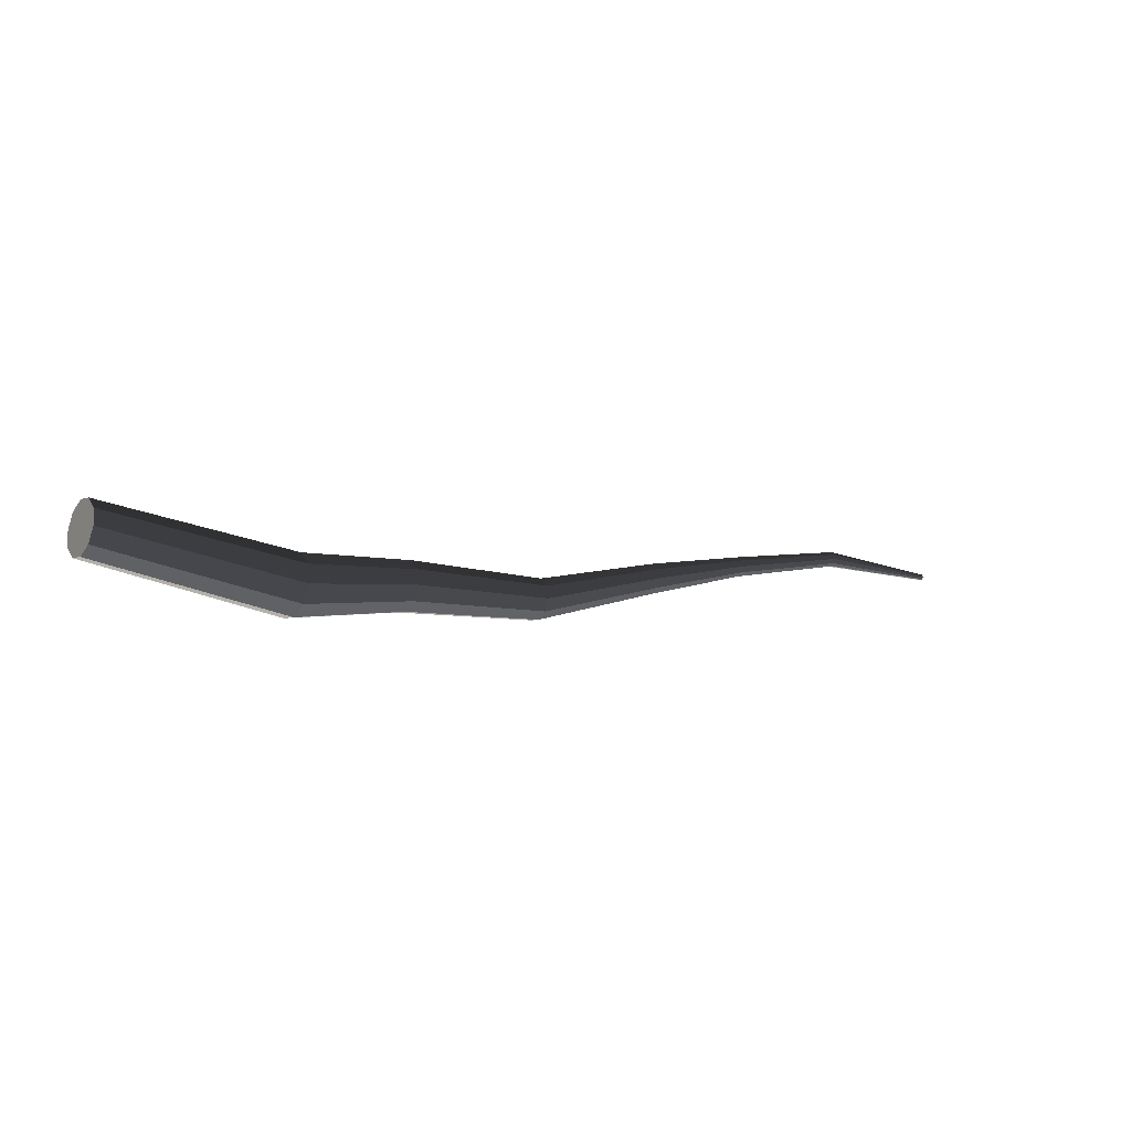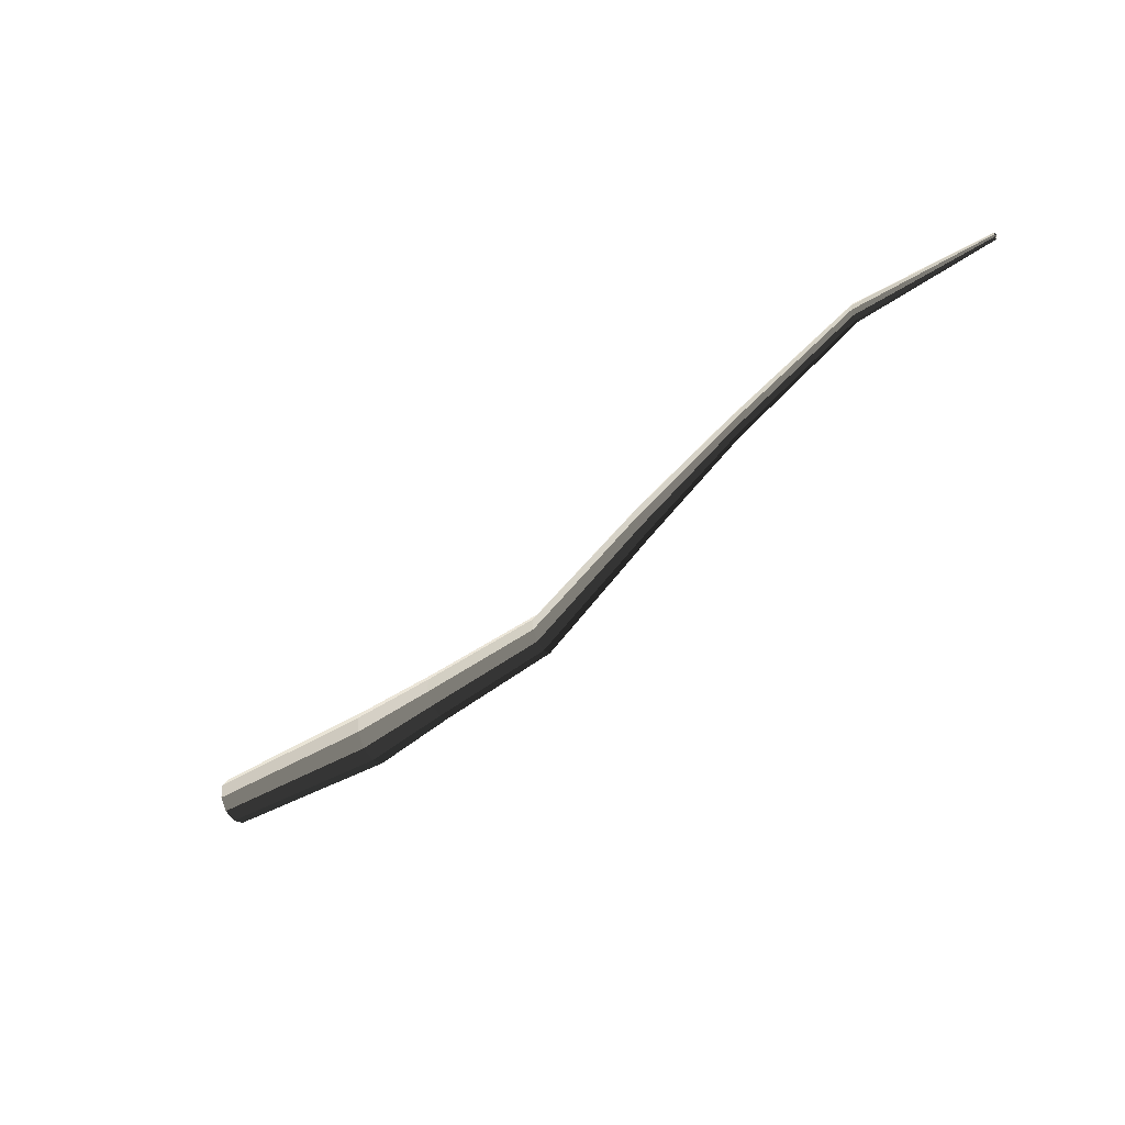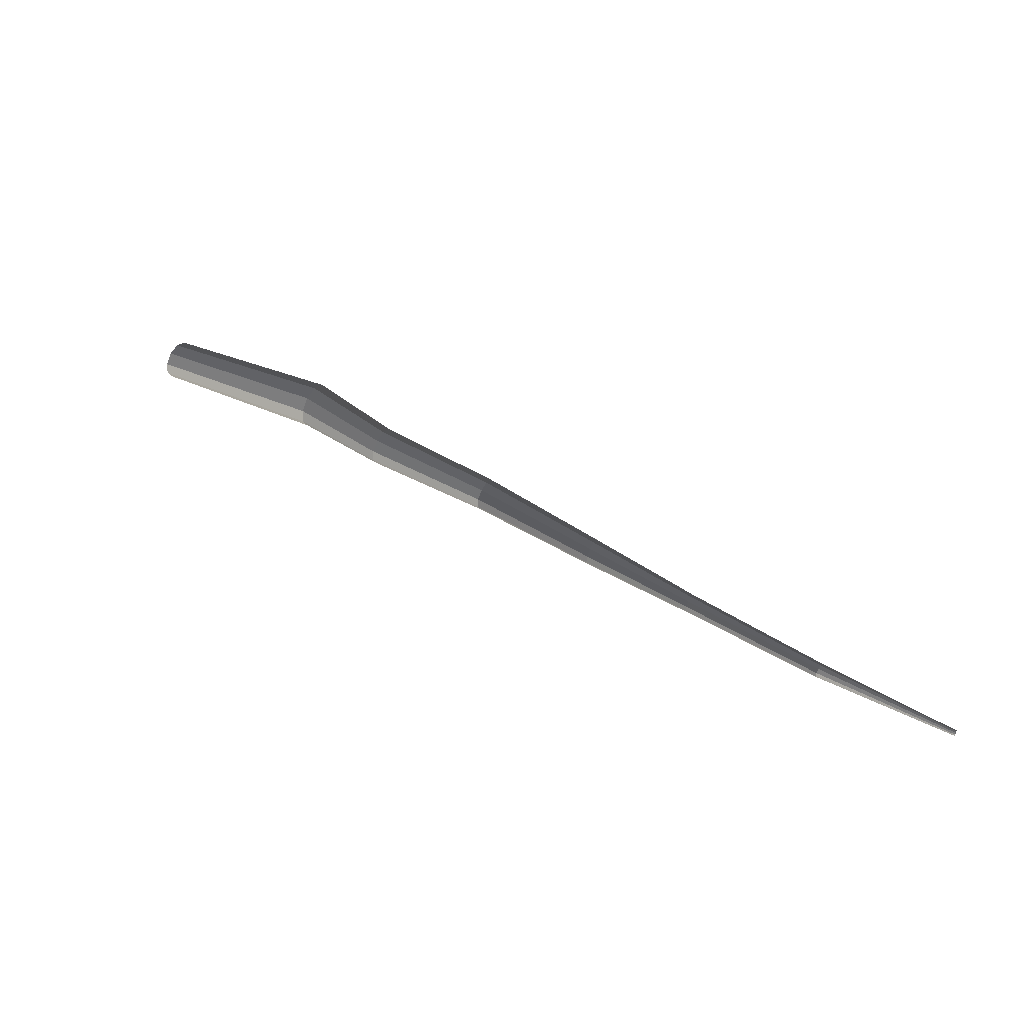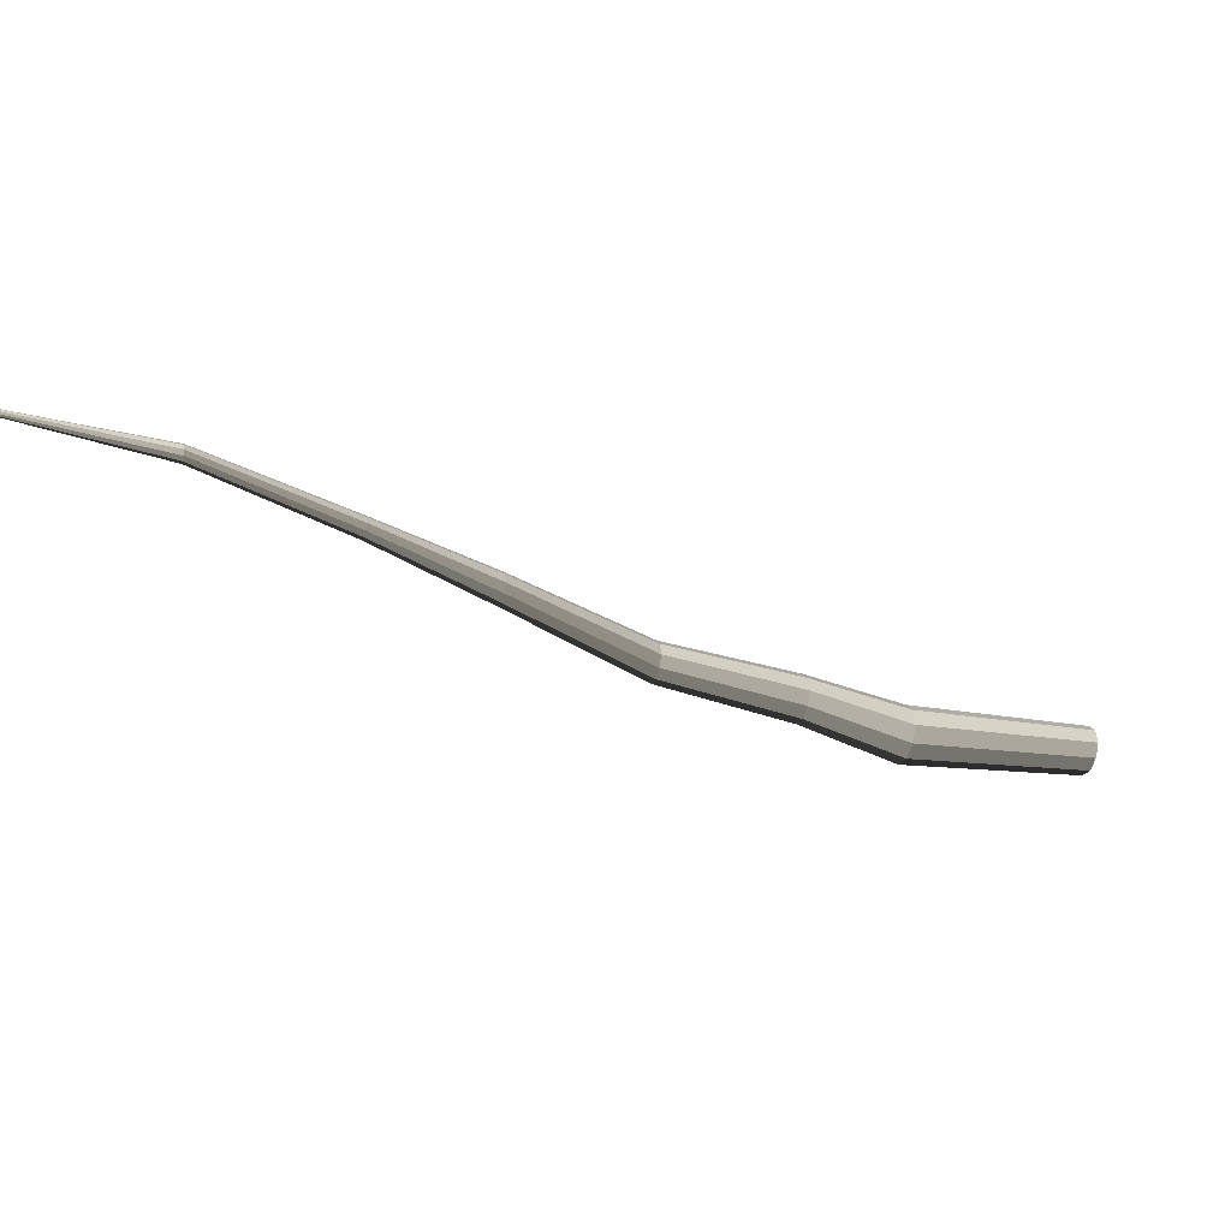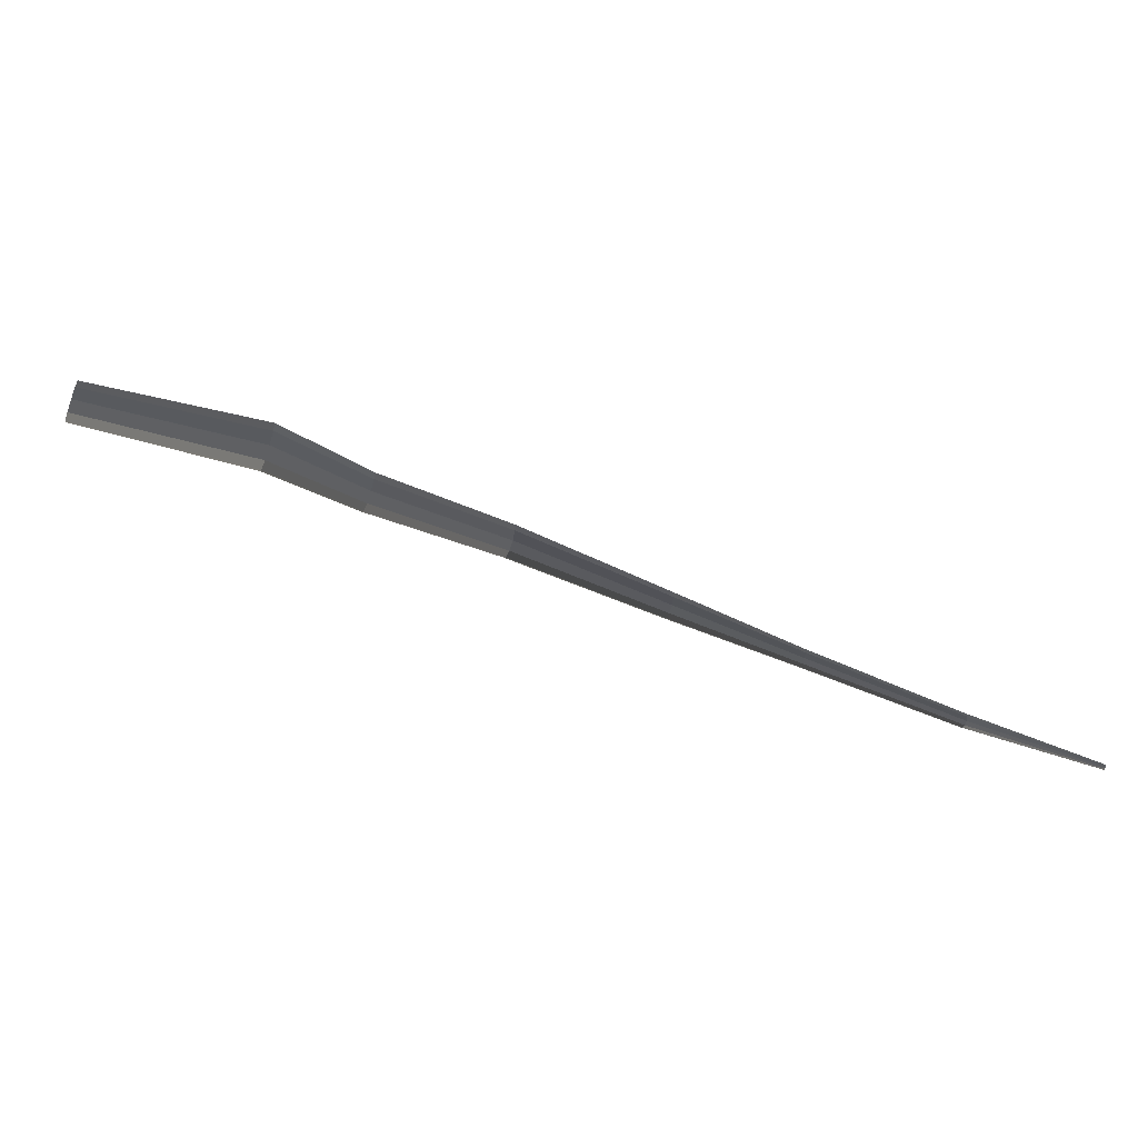
<metadata>
{"format":"obj","ext":"obj","renderer":"f3d","projection":"perspective","resolution":1024,"background":"white","views":[{"elev":-52.1,"azim":126.4,"up":"+Y"},{"elev":-66.9,"azim":-169.9,"up":"+Z"},{"elev":9.1,"azim":-177.8,"up":"+Z"},{"elev":53.2,"azim":-25.3,"up":"+Y"},{"elev":21.1,"azim":157.3,"up":"+Z"}]}
</metadata>
<code>
v 0.3348 -0.2363 0.1077
v 0.338 -0.218 0.1149
v 0.3398 -0.2291 0.1004
v 0.3311 -0.2366 0.1177
v 0.33 -0.2297 0.1267
v 0.3319 -0.2183 0.1311
v 0.3362 -0.2068 0.1294
v 0.3412 -0.1996 0.1221
v 0.345 -0.1994 0.1121
v 0.3461 -0.2062 0.1031
v 0.3441 -0.2176 0.09867
v 0.3398 -0.2291 0.1004
v 0.2007 -0.1716 0.06077
v 0.1949 -0.1801 0.06924
v 0.3348 -0.2363 0.1077
v 0.3348 -0.2363 0.1077
v 0.1949 -0.1801 0.06924
v 0.1905 -0.1803 0.08094
v 0.3311 -0.2366 0.1177
v 0.3311 -0.2366 0.1177
v 0.1905 -0.1803 0.08094
v 0.1892 -0.1723 0.09138
v 0.33 -0.2297 0.1267
v 0.33 -0.2297 0.1267
v 0.1892 -0.1723 0.09138
v 0.1915 -0.1591 0.09659
v 0.3319 -0.2183 0.1311
v 0.3319 -0.2183 0.1311
v 0.1915 -0.1591 0.09659
v 0.1965 -0.1457 0.09456
v 0.3362 -0.2068 0.1294
v 0.3362 -0.2068 0.1294
v 0.1965 -0.1457 0.09456
v 0.2023 -0.1372 0.08608
v 0.3412 -0.1996 0.1221
v 0.3412 -0.1996 0.1221
v 0.2023 -0.1372 0.08608
v 0.2067 -0.137 0.07439
v 0.345 -0.1994 0.1121
v 0.345 -0.1994 0.1121
v 0.2067 -0.137 0.07439
v 0.208 -0.145 0.06395
v 0.3461 -0.2062 0.1031
v 0.3461 -0.2062 0.1031
v 0.208 -0.145 0.06395
v 0.2057 -0.1582 0.05875
v 0.3441 -0.2176 0.09867
v 0.3441 -0.2176 0.09867
v 0.2057 -0.1582 0.05875
v 0.2007 -0.1716 0.06077
v 0.3398 -0.2291 0.1004
v 0.2007 -0.1716 0.06077
v 0.1323 -0.1258 0.031
v 0.1275 -0.1328 0.038
v 0.1949 -0.1801 0.06924
v 0.1949 -0.1801 0.06924
v 0.1275 -0.1328 0.038
v 0.1239 -0.133 0.04765
v 0.1905 -0.1803 0.08094
v 0.1905 -0.1803 0.08094
v 0.1239 -0.133 0.04765
v 0.1228 -0.1264 0.05627
v 0.1892 -0.1723 0.09138
v 0.1892 -0.1723 0.09138
v 0.1228 -0.1264 0.05627
v 0.1247 -0.1154 0.06057
v 0.1915 -0.1591 0.09659
v 0.1915 -0.1591 0.09659
v 0.1247 -0.1154 0.06057
v 0.1288 -0.1044 0.05889
v 0.1965 -0.1457 0.09456
v 0.1965 -0.1457 0.09456
v 0.1288 -0.1044 0.05889
v 0.1336 -0.09741 0.0519
v 0.2023 -0.1372 0.08608
v 0.2023 -0.1372 0.08608
v 0.1336 -0.09741 0.0519
v 0.1372 -0.09719 0.04225
v 0.2067 -0.137 0.07439
v 0.2067 -0.137 0.07439
v 0.1372 -0.09719 0.04225
v 0.1383 -0.1038 0.03362
v 0.208 -0.145 0.06395
v 0.208 -0.145 0.06395
v 0.1383 -0.1038 0.03362
v 0.1364 -0.1147 0.02933
v 0.2057 -0.1582 0.05875
v 0.2057 -0.1582 0.05875
v 0.1364 -0.1147 0.02933
v 0.1323 -0.1258 0.031
v 0.2007 -0.1716 0.06077
v 0.1323 -0.1258 0.031
v 0.0354 -0.06714 -0.002151
v 0.03137 -0.07299 0.003718
v 0.1275 -0.1328 0.038
v 0.1275 -0.1328 0.038
v 0.03137 -0.07299 0.003718
v 0.02832 -0.07318 0.01181
v 0.1239 -0.133 0.04765
v 0.1239 -0.133 0.04765
v 0.02832 -0.07318 0.01181
v 0.02743 -0.06763 0.01905
v 0.1228 -0.1264 0.05627
v 0.1228 -0.1264 0.05627
v 0.02743 -0.06763 0.01905
v 0.02902 -0.05847 0.02265
v 0.1247 -0.1154 0.06057
v 0.1247 -0.1154 0.06057
v 0.02902 -0.05847 0.02265
v 0.03249 -0.04919 0.02125
v 0.1288 -0.1044 0.05889
v 0.1288 -0.1044 0.05889
v 0.03249 -0.04919 0.02125
v 0.03652 -0.04334 0.01538
v 0.1336 -0.09741 0.0519
v 0.1336 -0.09741 0.0519
v 0.03652 -0.04334 0.01538
v 0.03956 -0.04315 0.007281
v 0.1372 -0.09719 0.04225
v 0.1372 -0.09719 0.04225
v 0.03956 -0.04315 0.007281
v 0.04046 -0.0487 5.078e-05
v 0.1383 -0.1038 0.03362
v 0.1383 -0.1038 0.03362
v 0.04046 -0.0487 5.078e-05
v 0.03887 -0.05786 -0.003552
v 0.1364 -0.1147 0.02933
v 0.1364 -0.1147 0.02933
v 0.03887 -0.05786 -0.003552
v 0.0354 -0.06714 -0.002151
v 0.1323 -0.1258 0.031
v 0.0354 -0.06714 -0.002151
v -0.05947 0.02881 -0.0336
v -0.06261 0.02424 -0.02902
v 0.03137 -0.07299 0.003718
v 0.03137 -0.07299 0.003718
v -0.06261 0.02424 -0.02902
v -0.06497 0.0241 -0.02271
v 0.02832 -0.07318 0.01181
v 0.02832 -0.07318 0.01181
v -0.06497 0.0241 -0.02271
v -0.06568 0.02843 -0.01707
v 0.02743 -0.06763 0.01905
v 0.02743 -0.06763 0.01905
v -0.06568 0.02843 -0.01707
v -0.06444 0.03558 -0.01426
v 0.02902 -0.05847 0.02265
v 0.02902 -0.05847 0.02265
v -0.06444 0.03558 -0.01426
v -0.06173 0.04281 -0.01535
v 0.03249 -0.04919 0.02125
v 0.03249 -0.04919 0.02125
v -0.06173 0.04281 -0.01535
v -0.05859 0.04737 -0.01993
v 0.03652 -0.04334 0.01538
v 0.03652 -0.04334 0.01538
v -0.05859 0.04737 -0.01993
v -0.05622 0.04752 -0.02624
v 0.03956 -0.04315 0.007281
v 0.03956 -0.04315 0.007281
v -0.05622 0.04752 -0.02624
v -0.05552 0.04319 -0.03189
v 0.04046 -0.0487 5.078e-05
v 0.04046 -0.0487 5.078e-05
v -0.05552 0.04319 -0.03189
v -0.05676 0.03604 -0.03469
v 0.03887 -0.05786 -0.003552
v 0.03887 -0.05786 -0.003552
v -0.05676 0.03604 -0.03469
v -0.05947 0.02881 -0.0336
v 0.0354 -0.06714 -0.002151
v -0.05947 0.02881 -0.0336
v -0.1376 0.1042 -0.05874
v -0.1398 0.1011 -0.05563
v -0.06261 0.02424 -0.02902
v -0.06261 0.02424 -0.02902
v -0.1398 0.1011 -0.05563
v -0.1414 0.101 -0.05135
v -0.06497 0.0241 -0.02271
v -0.06497 0.0241 -0.02271
v -0.1414 0.101 -0.05135
v -0.1419 0.104 -0.04751
v -0.06568 0.02843 -0.01707
v -0.06568 0.02843 -0.01707
v -0.1419 0.104 -0.04751
v -0.141 0.1088 -0.04561
v -0.06444 0.03558 -0.01426
v -0.06444 0.03558 -0.01426
v -0.141 0.1088 -0.04561
v -0.1392 0.1137 -0.04636
v -0.06173 0.04281 -0.01535
v -0.06173 0.04281 -0.01535
v -0.1392 0.1137 -0.04636
v -0.137 0.1168 -0.04946
v -0.05859 0.04737 -0.01993
v -0.05859 0.04737 -0.01993
v -0.137 0.1168 -0.04946
v -0.1354 0.1169 -0.05375
v -0.05622 0.04752 -0.02624
v -0.05622 0.04752 -0.02624
v -0.1354 0.1169 -0.05375
v -0.135 0.114 -0.05757
v -0.05552 0.04319 -0.03189
v -0.05552 0.04319 -0.03189
v -0.135 0.114 -0.05757
v -0.1358 0.1091 -0.05948
v -0.05676 0.03604 -0.03469
v -0.05676 0.03604 -0.03469
v -0.1358 0.1091 -0.05948
v -0.1376 0.1042 -0.05874
v -0.05947 0.02881 -0.0336
v -0.1376 0.1042 -0.05874
v -0.2323 0.187 -0.09149
v -0.234 0.1846 -0.08912
v -0.1398 0.1011 -0.05563
v -0.1398 0.1011 -0.05563
v -0.234 0.1846 -0.08912
v -0.2352 0.1846 -0.08585
v -0.1414 0.101 -0.05135
v -0.1414 0.101 -0.05135
v -0.2352 0.1846 -0.08585
v -0.2356 0.1868 -0.08292
v -0.1419 0.104 -0.04751
v -0.1419 0.104 -0.04751
v -0.2356 0.1868 -0.08292
v -0.2349 0.1905 -0.08147
v -0.141 0.1088 -0.04561
v -0.141 0.1088 -0.04561
v -0.2349 0.1905 -0.08147
v -0.2335 0.1943 -0.08203
v -0.1392 0.1137 -0.04636
v -0.1392 0.1137 -0.04636
v -0.2335 0.1943 -0.08203
v -0.2319 0.1966 -0.0844
v -0.137 0.1168 -0.04946
v -0.137 0.1168 -0.04946
v -0.2319 0.1966 -0.0844
v -0.2307 0.1967 -0.08768
v -0.1354 0.1169 -0.05375
v -0.1354 0.1169 -0.05375
v -0.2307 0.1967 -0.08768
v -0.2303 0.1945 -0.0906
v -0.135 0.114 -0.05757
v -0.135 0.114 -0.05757
v -0.2303 0.1945 -0.0906
v -0.2309 0.1908 -0.09205
v -0.1358 0.1091 -0.05948
v -0.1358 0.1091 -0.05948
v -0.2309 0.1908 -0.09205
v -0.2323 0.187 -0.09149
v -0.1376 0.1042 -0.05874
v -0.2323 0.187 -0.09149
v -0.3287 0.2371 -0.1239
v -0.3293 0.2362 -0.123
v -0.234 0.1846 -0.08912
v -0.234 0.1846 -0.08912
v -0.3293 0.2362 -0.123
v -0.3298 0.2361 -0.1217
v -0.2352 0.1846 -0.08585
v -0.2352 0.1846 -0.08585
v -0.3298 0.2361 -0.1217
v -0.3299 0.237 -0.1206
v -0.2356 0.1868 -0.08292
v -0.2356 0.1868 -0.08292
v -0.3299 0.237 -0.1206
v -0.3296 0.2384 -0.1201
v -0.2349 0.1905 -0.08147
v -0.2349 0.1905 -0.08147
v -0.3296 0.2384 -0.1201
v -0.3291 0.2398 -0.1203
v -0.2335 0.1943 -0.08203
v -0.2335 0.1943 -0.08203
v -0.3291 0.2398 -0.1203
v -0.3285 0.2407 -0.1212
v -0.2319 0.1966 -0.0844
v -0.2319 0.1966 -0.0844
v -0.3285 0.2407 -0.1212
v -0.328 0.2408 -0.1224
v -0.2307 0.1967 -0.08768
v -0.2307 0.1967 -0.08768
v -0.328 0.2408 -0.1224
v -0.3279 0.2399 -0.1235
v -0.2303 0.1945 -0.0906
v -0.2303 0.1945 -0.0906
v -0.3279 0.2399 -0.1235
v -0.3281 0.2385 -0.1241
v -0.2309 0.1908 -0.09205
v -0.2309 0.1908 -0.09205
v -0.3281 0.2385 -0.1241
v -0.3287 0.2371 -0.1239
v -0.2323 0.187 -0.09149
g pCylinder16_13_3508_207
f 1 3 2
f 4 1 2
f 5 4 2
f 6 5 2
f 7 6 2
f 8 7 2
f 9 8 2
f 10 9 2
f 11 10 2
f 3 11 2
f 12 14 13
f 12 15 14
f 16 18 17
f 16 19 18
f 20 22 21
f 20 23 22
f 24 26 25
f 24 27 26
f 28 30 29
f 28 31 30
f 32 34 33
f 32 35 34
f 36 38 37
f 36 39 38
f 40 42 41
f 40 43 42
f 44 46 45
f 44 47 46
f 48 50 49
f 48 51 50
f 52 54 53
f 52 55 54
f 56 58 57
f 56 59 58
f 60 62 61
f 60 63 62
f 64 66 65
f 64 67 66
f 68 70 69
f 68 71 70
f 72 74 73
f 72 75 74
f 76 78 77
f 76 79 78
f 80 82 81
f 80 83 82
f 84 86 85
f 84 87 86
f 88 90 89
f 88 91 90
f 92 94 93
f 92 95 94
f 96 98 97
f 96 99 98
f 100 102 101
f 100 103 102
f 104 106 105
f 104 107 106
f 108 110 109
f 108 111 110
f 112 114 113
f 112 115 114
f 116 118 117
f 116 119 118
f 120 122 121
f 120 123 122
f 124 126 125
f 124 127 126
f 128 130 129
f 128 131 130
f 132 134 133
f 132 135 134
f 136 138 137
f 136 139 138
f 140 142 141
f 140 143 142
f 144 146 145
f 144 147 146
f 148 150 149
f 148 151 150
f 152 154 153
f 152 155 154
f 156 158 157
f 156 159 158
f 160 162 161
f 160 163 162
f 164 166 165
f 164 167 166
f 168 170 169
f 168 171 170
f 172 174 173
f 172 175 174
f 176 178 177
f 176 179 178
f 180 182 181
f 180 183 182
f 184 186 185
f 184 187 186
f 188 190 189
f 188 191 190
f 192 194 193
f 192 195 194
f 196 198 197
f 196 199 198
f 200 202 201
f 200 203 202
f 204 206 205
f 204 207 206
f 208 210 209
f 208 211 210
f 212 214 213
f 212 215 214
f 216 218 217
f 216 219 218
f 220 222 221
f 220 223 222
f 224 226 225
f 224 227 226
f 228 230 229
f 228 231 230
f 232 234 233
f 232 235 234
f 236 238 237
f 236 239 238
f 240 242 241
f 240 243 242
f 244 246 245
f 244 247 246
f 248 250 249
f 248 251 250
f 252 254 253
f 252 255 254
f 256 258 257
f 256 259 258
f 260 262 261
f 260 263 262
f 264 266 265
f 264 267 266
f 268 270 269
f 268 271 270
f 272 274 273
f 272 275 274
f 276 278 277
f 276 279 278
f 280 282 281
f 280 283 282
f 284 286 285
f 284 287 286
f 288 290 289
f 288 291 290

</code>
